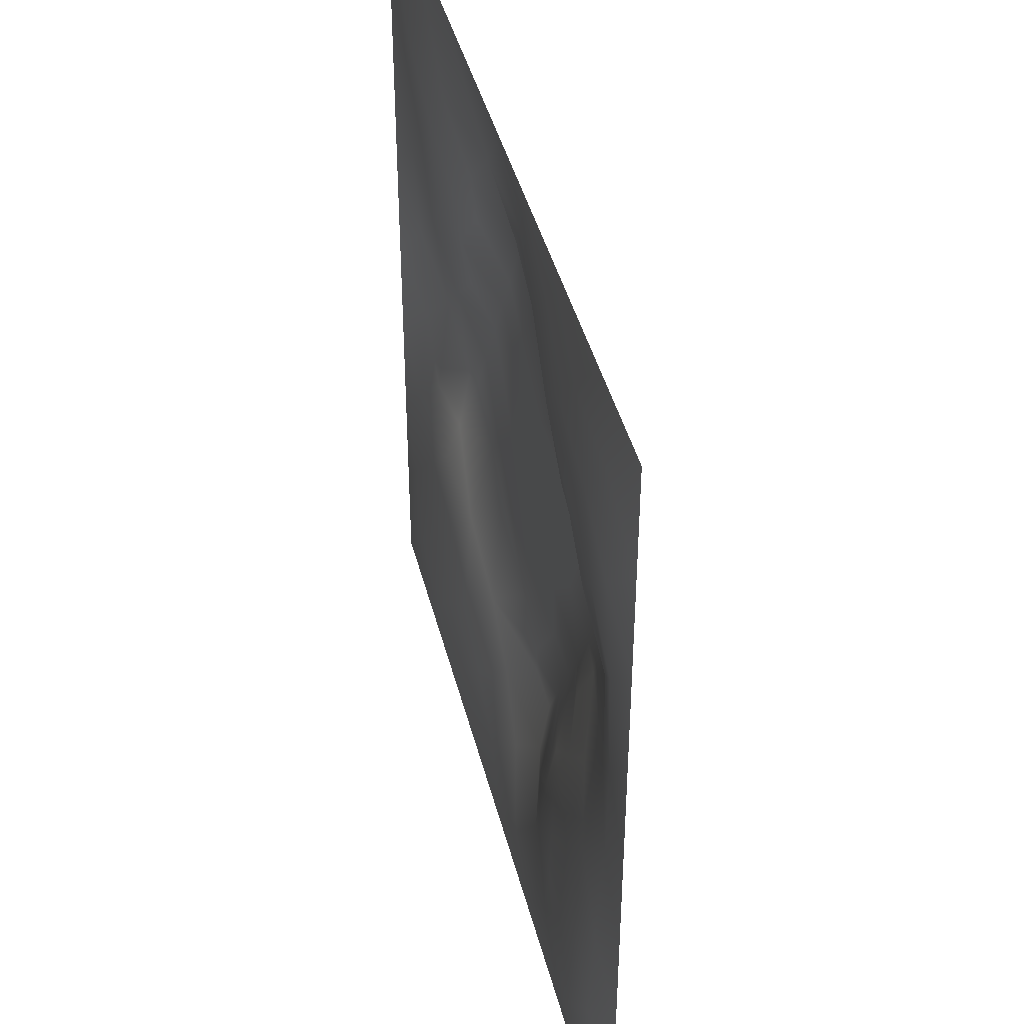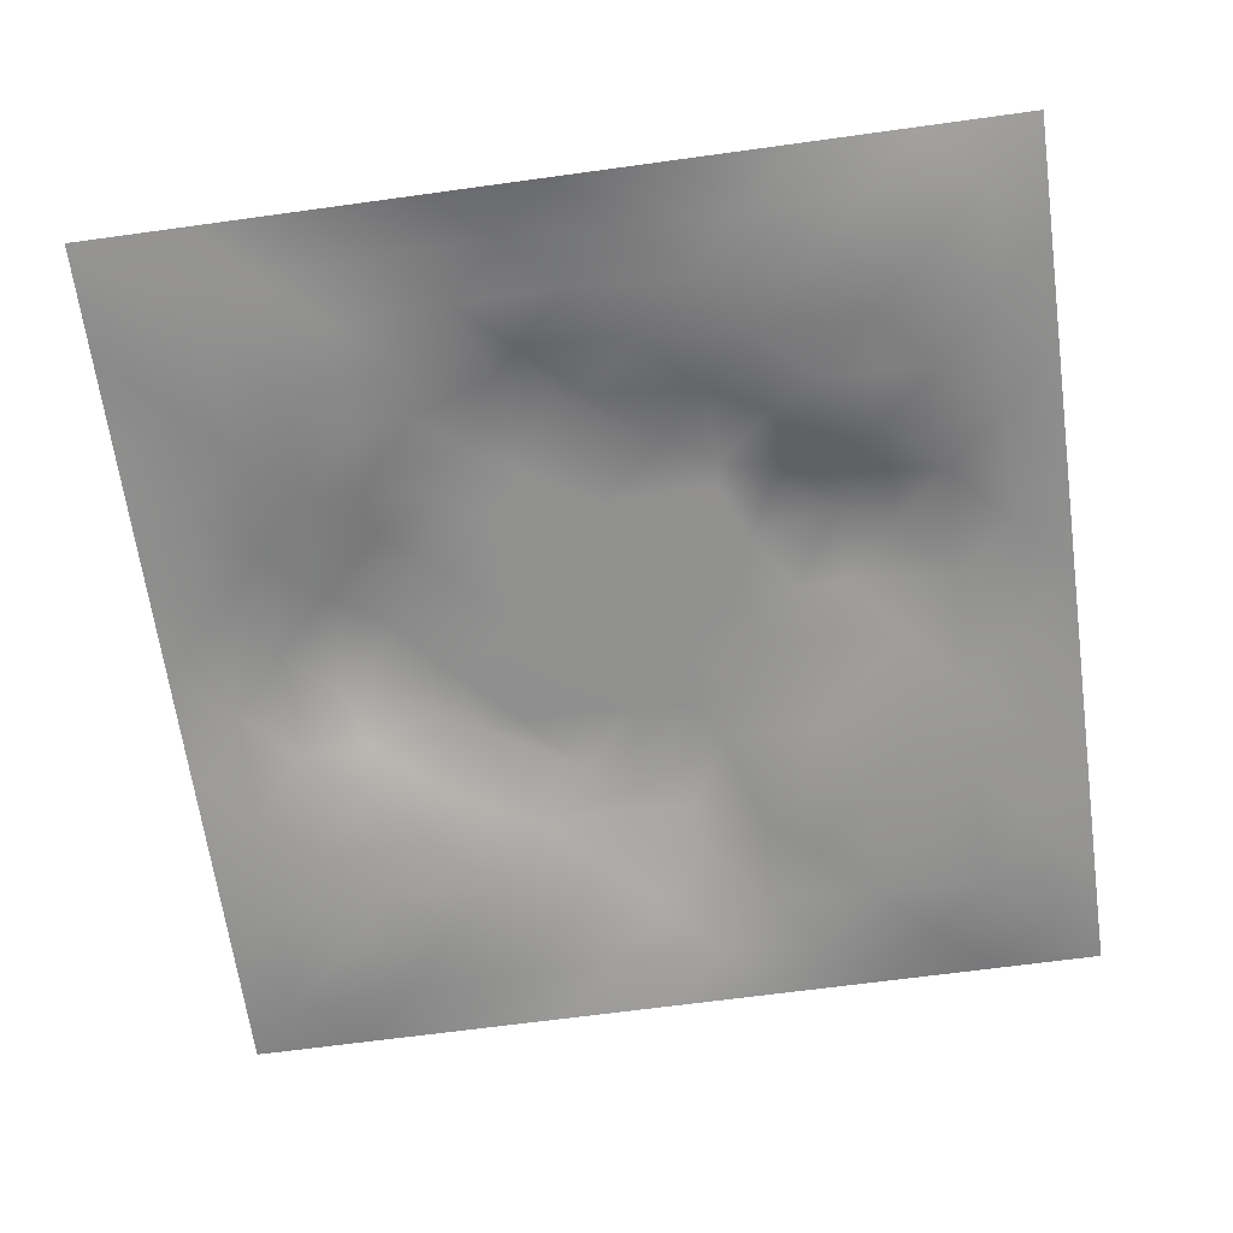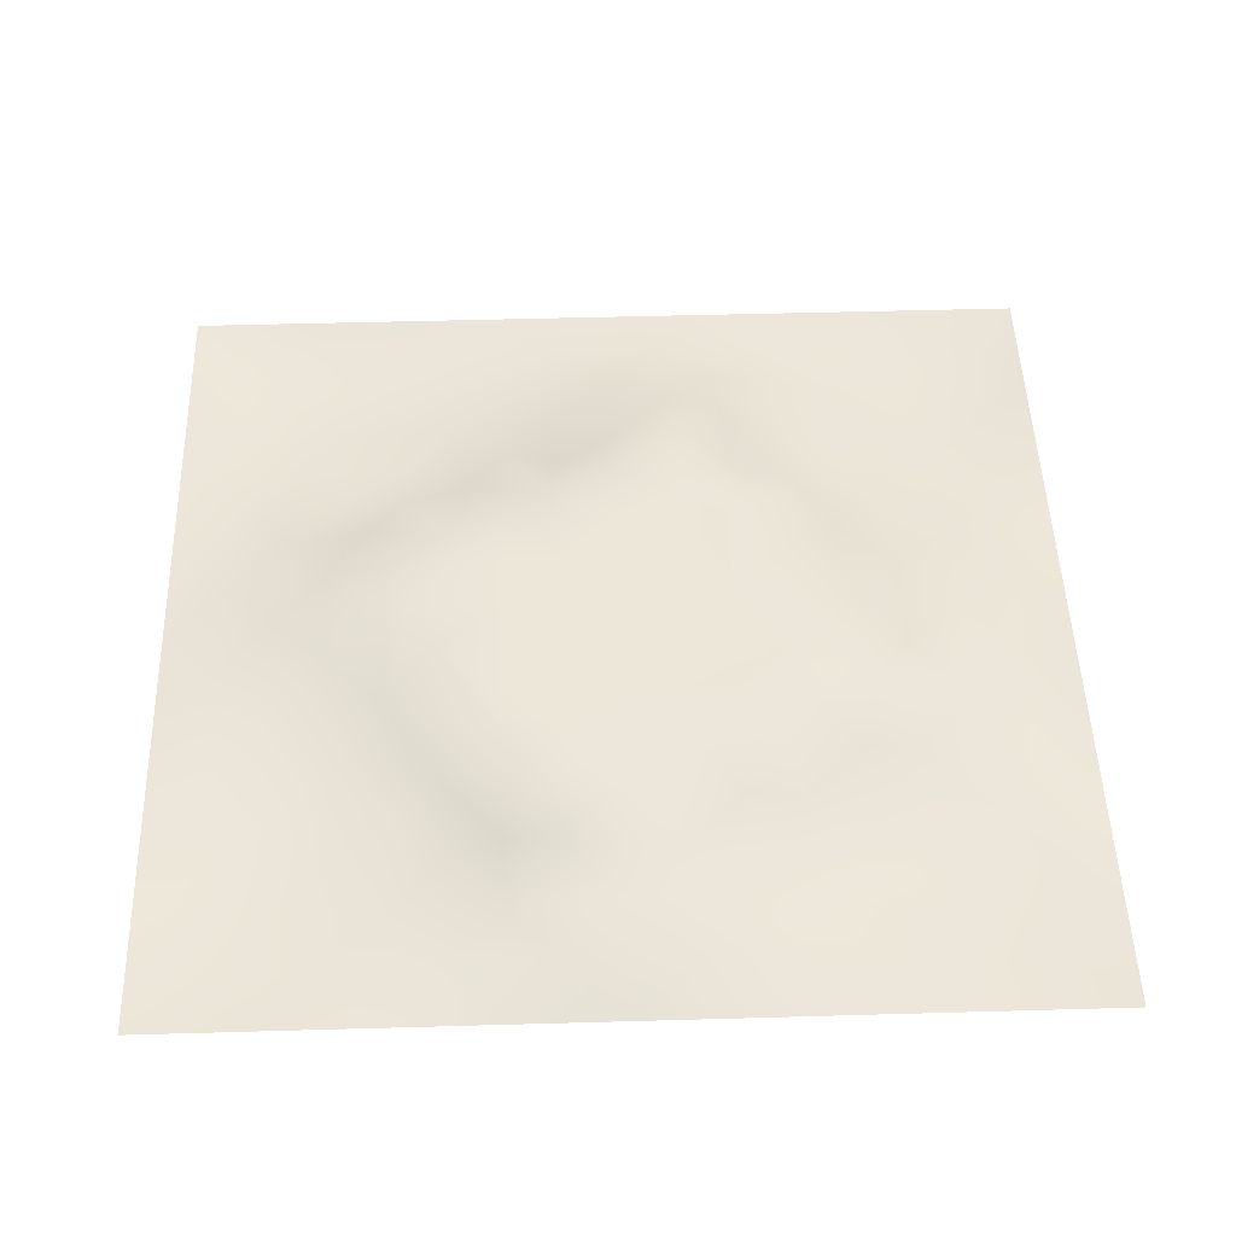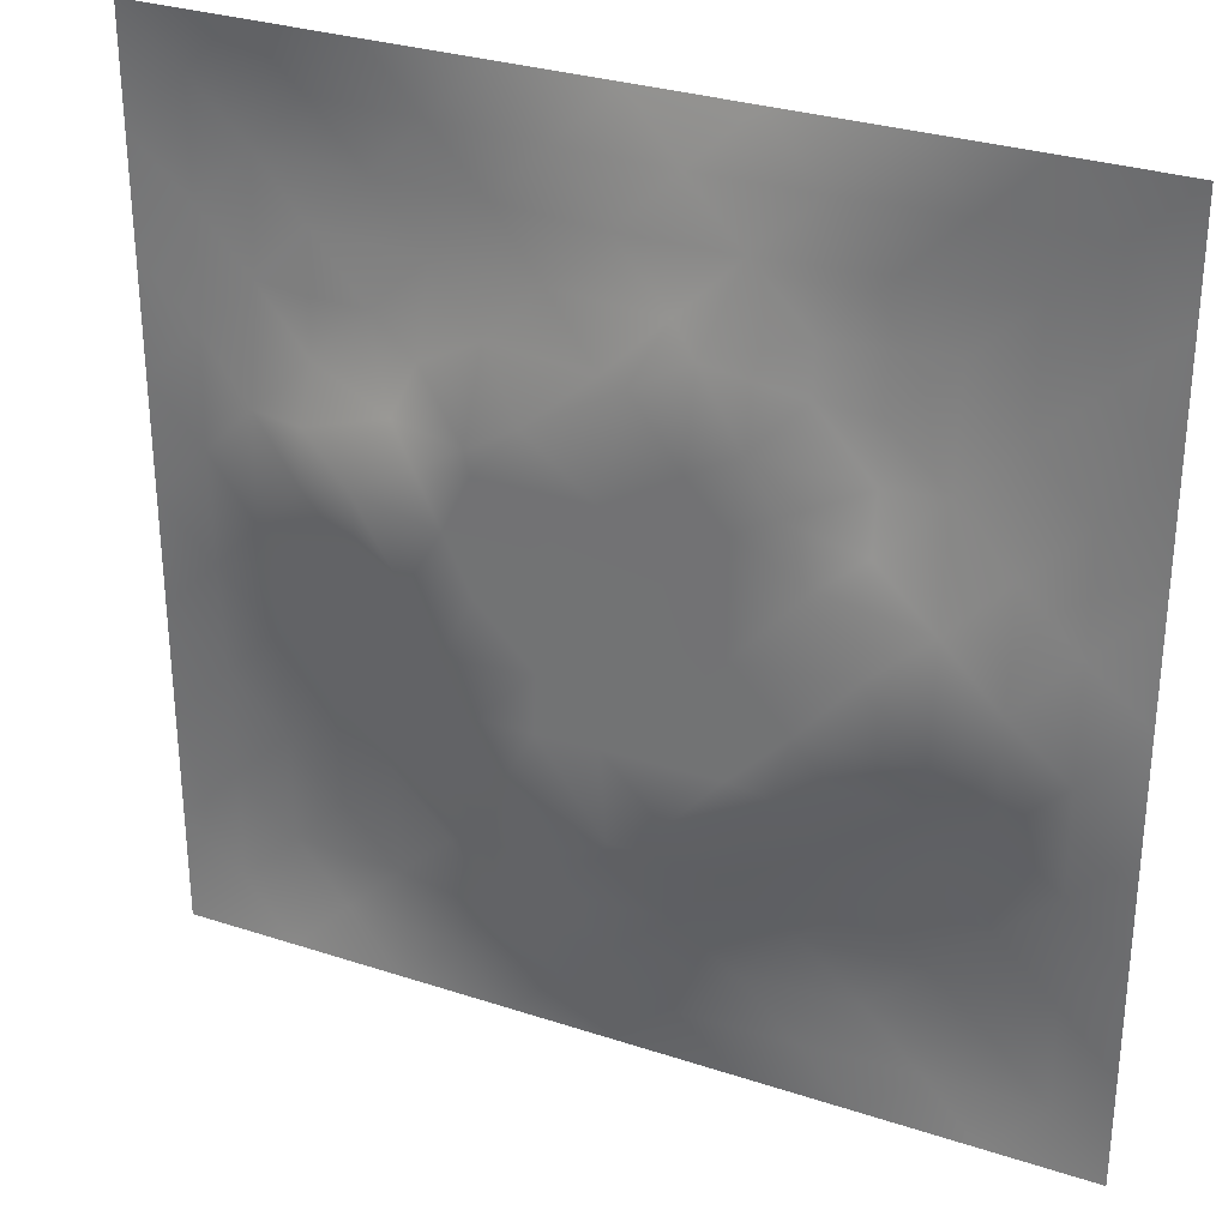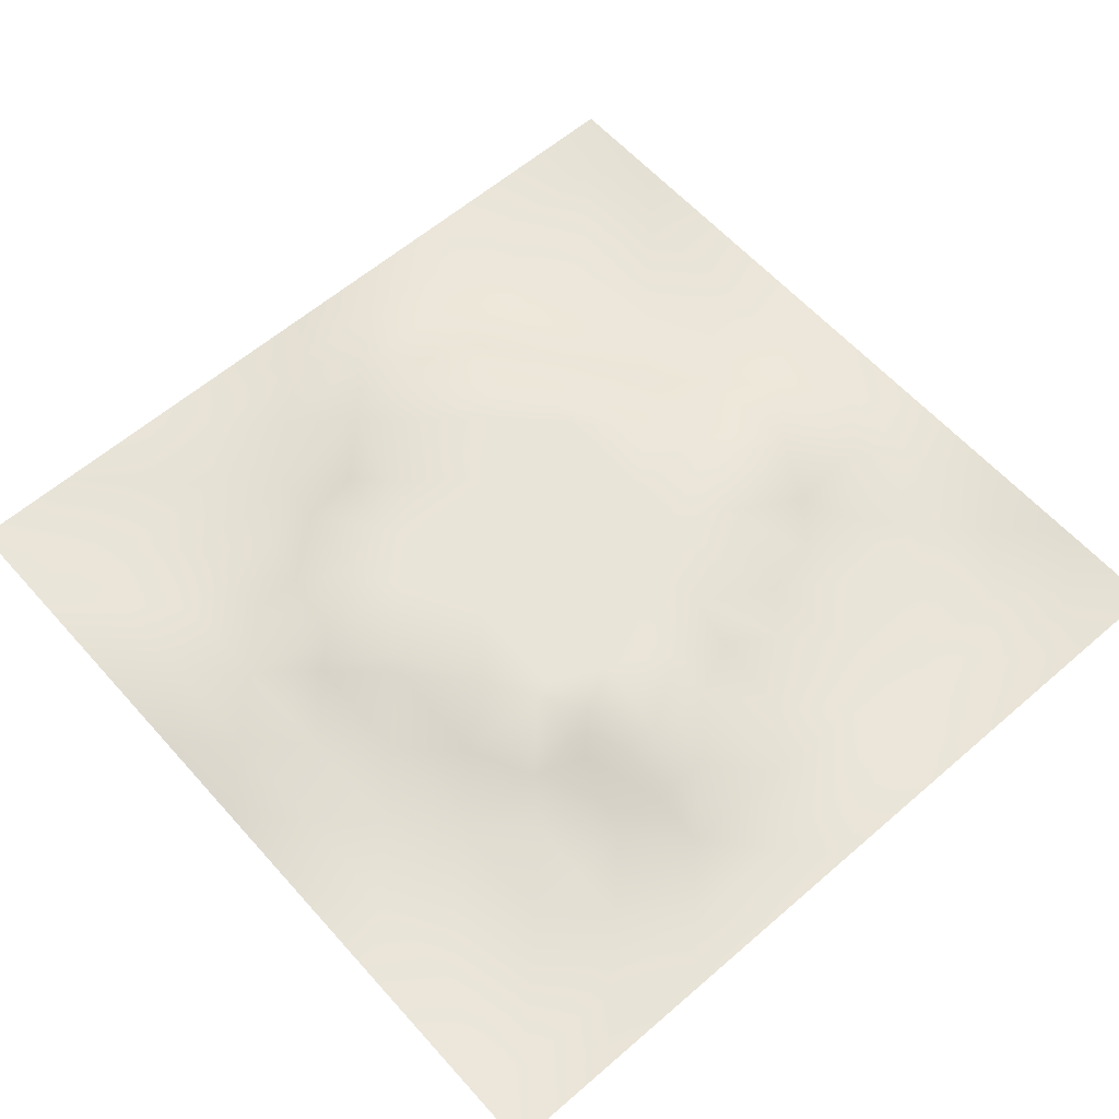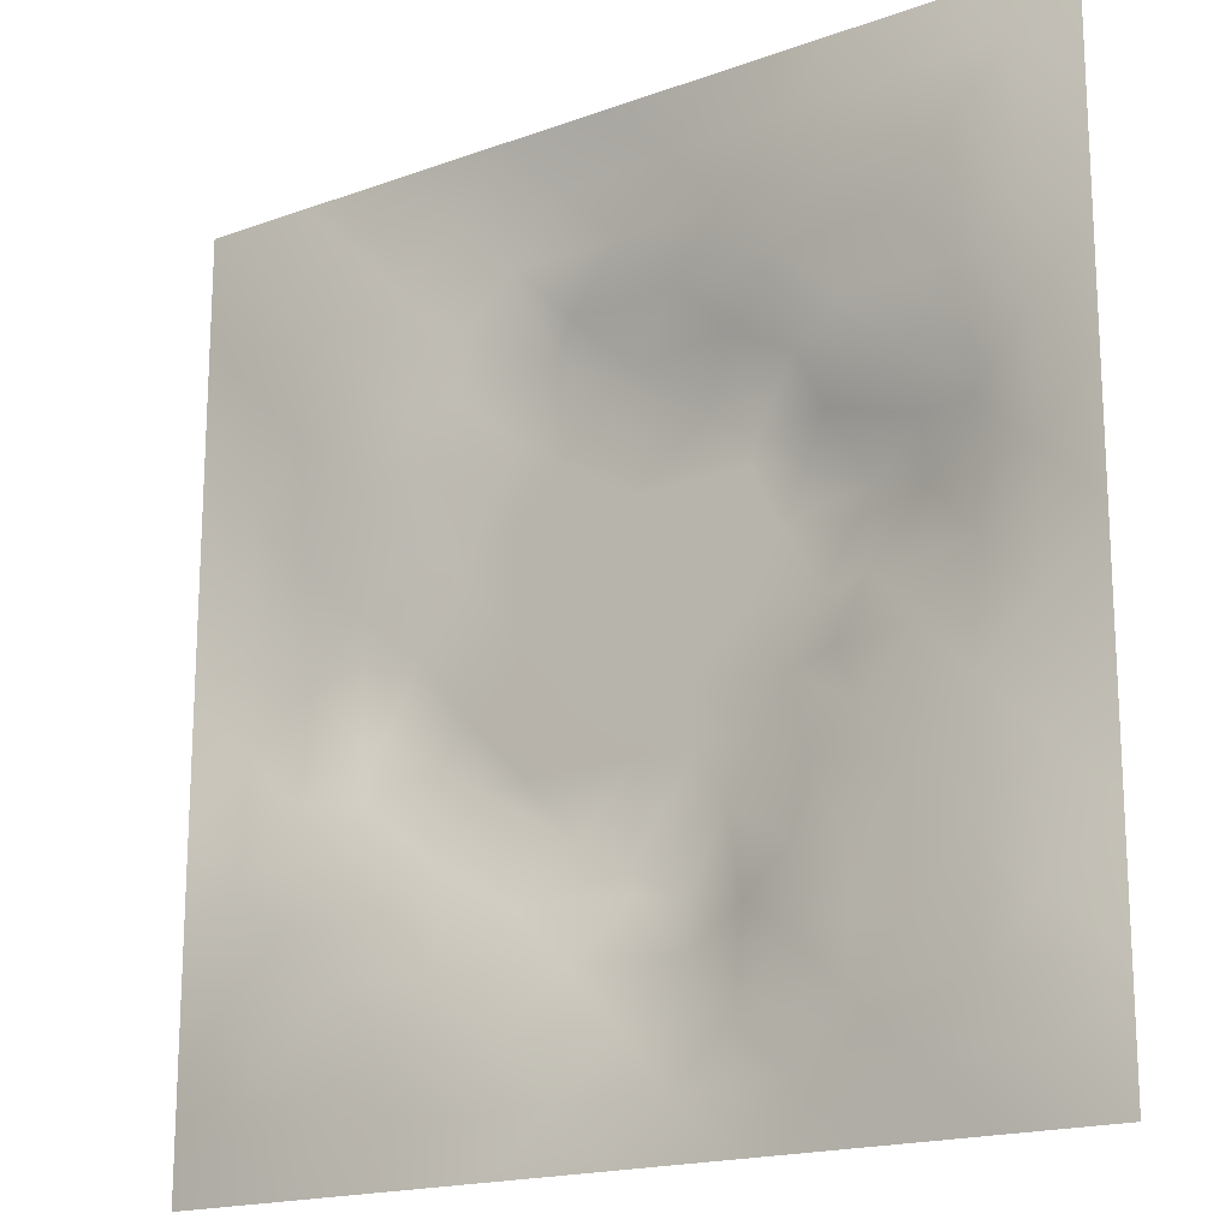
<metadata>
{"format":"obj","ext":"obj","renderer":"f3d","projection":"perspective","resolution":1024,"background":"white","views":[{"elev":42.6,"azim":-104.0,"up":"+Y"},{"elev":-65.5,"azim":-172.1,"up":"+Z"},{"elev":49.7,"azim":88.2,"up":"+Z"},{"elev":30.2,"azim":25.5,"up":"+Y"},{"elev":60.3,"azim":-131.5,"up":"+Z"},{"elev":-17.8,"azim":-144.6,"up":"+Y"}]}
</metadata>
<code>
v -0 0 -0
v 1 0 -0
v -0 1 0
v 1 1 0
v 0.4986 0.4992 0.04778
v -0 0.5 0
v 0.5 1 0
v 1 0.5 0
v 0.5 -0 0
v 0.2507 0.7479 0.0069
v 0.7477 0.7484 0.01208
v 0.2518 0.251 -0.001184
v 0.7482 0.2521 0.006219
v 0.75 0 0
v 0.25 0 0
v 1 0.75 0
v 1 0.25 0
v 0.25 1 0
v 0.75 1 0
v 0 0.25 0
v 0 0.75 -0
v 0.4985 0.247 0.04601
v 0.2474 0.4999 0.03872
v 0.4994 0.7515 0.04453
v 0.3704 0.3703 0.04794
v 0.8754 0.3755 0.01783
v 0.6237 0.1259 0.005979
v 0.6251 0.373 0.04778
v 0.8744 0.1259 -0.009172
v 0.3744 0.1244 0.01363
v 0.1252 0.1251 -0.01493
v 0.7481 0.6858 0.01954
v 0.8746 0.6241 0.01554
v 0.6252 0.6253 0.04778
v 0.874 0.8742 -0.006902
v 0.3758 0.874 0.00564
v 0.3726 0.6257 0.04778
v 0.1255 0.8743 -0.01232
v 0.1241 0.6248 0.01381
v 0.6246 0.8758 0.02208
v 0.126 0.3759 -0.003287
v 0.2509 0.1255 -0.007707
v 0.8736 0.7488 0.003002
v 0.8742 0.2512 0.001669
v 0.2508 0.8737 -0.003507
v 0.7485 0.8743 0.003882
v 0.1257 0.2506 -0.01013
v 0.1256 0.7488 -0.003253
v 0.3049 0.7115 0.01738
v 0.2782 0.4355 0.02999
v 0.7496 0.6239 0.03139
v 0.8773 0.4998 0.03287
v 0.3666 0.6516 0.04794
v 0.3751 0.7489 0.02335
v 0 0.375 0
v 0.4998 0.8759 0.02463
v 0.4989 0.6255 0.04779
v 0.2505 0.3756 0.01586
v 0.1243 0.5 0.01445
v 0.3724 0.4994 0.04779
v 0.6232 0.2505 0.02316
v 0.4993 0.1238 0.02086
v 0.4985 0.373 0.04779
v 0 0.625 0
v 0 0.875 0
v 0 0.125 0
v 0.625 1 0
v 0.875 1 0
v 0.125 1 0
v 0.375 1 0
v 1 0.375 0
v 1 0.125 0
v 1 0.875 0
v 1 0.625 0
v 0.375 0 0
v 0.125 0 0
v 0.875 0 0
v 0.625 0 0
v 0.7487 0.1263 -0.003282
v 0.6251 0.499 0.04779
v 0.3417 0.5625 0.04786
v 0.06285 0.3129 -0.006326
v 0.1875 0.4381 0.01466
v 0.1888 0.3134 -0.001795
v 0.06275 0.4377 0.000885
v 0.6873 0.938 0.0114
v 0.6858 0.812 0.01768
v 0.5623 0.9388 0.01632
v 0.06266 0.6871 -0.000909
v 0.1878 0.6854 0.007346
v 0.0627 0.5624 0.002061
v 0.1879 0.9371 -0.006309
v 0.1882 0.8112 -0.002609
v 0.06242 0.9376 -0.008875
v 0.4356 0.5624 0.04779
v 0.5264 0.7452 0.04793
v 0.4375 0.8125 0.02437
v 0.3136 0.8105 0.003496
v 0.4375 0.9378 0.01098
v 0.9368 0.8121 0.001618
v 0.8107 0.8112 0.000465
v 0.9373 0.9373 -0.00537
v 0.7046 0.59 0.04793
v 0.5619 0.5622 0.04779
v 0.422 0.684 0.04793
v 0.8128 0.5613 0.02954
v 0.8106 0.6855 0.009492
v 0.9384 0.5623 0.01461
v 0.313 0.2622 0.008253
v 0.5648 0.3048 0.04793
v 0.4354 0.4361 0.04779
v 0.1878 0.06248 -0.008635
v 0.06227 0.06223 -0.009527
v 0.1884 0.188 -0.008393
v 0.3126 0.06261 -0.001005
v 0.3143 0.188 0.001224
v 0.4373 0.06261 0.004934
v 0.812 0.0631 -0.004212
v 0.9374 0.06259 -0.00748
v 0.3369 0.4274 0.04793
v 0.5618 0.436 0.04779
v 0.2992 0.4918 0.04793
v 0.5614 0.1868 0.02518
v 0.6856 0.1893 0.0043
v 0.5621 0.06243 0.007423
v 0.9375 0.3127 0.007577
v 0.8115 0.3143 0.01082
v 0.9392 0.4374 0.01832
v 0.3128 0.9368 0.001164
v 0.1853 0.6255 0.02731
v 0.8113 0.189 -0.00264
v 0.2513 0.1881 -0.003099
v 0.687 0.06313 0.002704
v 0.6885 0.436 0.04778
v 0.937 0.188 -0.002339
v 0.4359 0.1849 0.03415
v 0.06227 0.1877 -0.01142
v 0.7514 0.5101 0.04793
v 0.937 0.687 0.005388
v 0.6704 0.3667 0.04793
v 0.06265 0.812 -0.007708
v 0.8121 0.9369 0.003255
v 0.1846 0.5627 0.03253
v 0.5627 0.8138 0.03653
v 0.8151 0.4361 0.04286
v 0.4486 0.2364 0.04794
v 0.2464 0.5814 0.04794
v 0.7936 0.4386 0.04794
v 0.5914 0.7836 0.04794
v 0.6685 0.6516 0.04793
v 0.5073 0.2711 0.04793
v 0.2984 0.3332 0.01487
v 0.188 0.7484 0.003199
v 0.7118 0.3025 0.01853
v 0.7481 0.8114 0.007786
v 0.5811 0.6733 0.04786
v 0.2808 0.655 0.02719
v 0.6871 0.757 0.02402
v 0.4022 0.3158 0.04794
v 0.6368 0.7057 0.04794
v 0.801 0.3731 0.02648
v 0.3667 0.2202 0.01587
v 0.724 0.398 0.04794
v 0.314 0.6209 0.04794
v 0.4332 0.371 0.04786
f 1 113 66
f 31 137 113
f 148 161 145
f 112 31 113
f 138 145 106
f 106 52 33
f 50 58 120
f 84 41 47
f 137 66 113
f 75 115 15
f 12 152 84
f 23 147 143
f 25 120 152
f 76 113 1
f 76 112 113
f 15 112 76
f 115 112 15
f 30 115 117
f 108 33 52
f 75 117 115
f 115 30 42
f 163 140 154
f 51 150 103
f 136 162 30
f 63 165 151
f 54 98 49
f 42 112 115
f 58 84 152
f 13 154 124
f 60 120 111
f 127 13 44
f 26 127 126
f 101 43 35
f 104 80 34
f 10 49 98
f 50 122 23
f 49 53 54
f 117 62 30
f 150 32 160
f 62 123 136
f 77 2 119
f 77 119 118
f 71 128 126
f 58 152 120
f 63 28 121
f 119 29 118
f 122 50 120
f 125 27 62
f 135 72 17
f 136 30 62
f 159 151 165
f 60 122 120
f 164 53 157
f 11 32 107
f 22 61 151
f 150 160 34
f 22 146 136
f 147 157 130
f 145 138 148
f 154 140 61
f 82 47 41
f 45 98 36
f 82 137 47
f 61 124 154
f 26 126 128
f 62 117 125
f 20 137 82
f 38 92 94
f 20 66 137
f 55 20 82
f 69 94 92
f 12 114 132
f 8 108 128
f 141 48 38
f 24 144 97
f 65 141 94
f 114 31 42
f 38 94 141
f 92 18 69
f 97 54 24
f 151 110 63
f 11 107 101
f 29 119 135
f 83 23 59
f 153 90 10
f 43 101 107
f 129 45 36
f 27 124 123
f 85 41 59
f 78 125 9
f 70 129 99
f 83 59 41
f 129 70 18
f 36 99 129
f 93 38 48
f 38 45 92
f 52 128 108
f 65 94 3
f 72 135 119
f 94 69 3
f 39 90 48
f 21 141 65
f 18 92 129
f 6 91 64
f 105 24 54
f 93 45 38
f 89 39 48
f 13 124 131
f 45 129 92
f 9 125 117
f 64 89 21
f 55 82 85
f 6 85 91
f 59 91 85
f 41 85 82
f 6 55 85
f 146 151 159
f 59 39 91
f 109 162 159
f 143 39 59
f 118 29 79
f 58 50 83
f 134 148 138
f 58 83 84
f 119 2 72
f 49 157 53
f 11 158 32
f 138 103 80
f 10 98 93
f 21 89 141
f 105 53 37
f 51 32 150
f 79 133 118
f 118 133 14
f 79 131 124
f 100 35 43
f 90 153 48
f 48 141 89
f 78 133 125
f 62 27 123
f 53 164 37
f 37 81 95
f 60 95 81
f 156 34 160
f 5 95 111
f 148 163 161
f 57 37 95
f 37 57 105
f 27 125 133
f 121 5 111
f 151 146 22
f 123 22 136
f 17 126 135
f 41 84 83
f 131 44 13
f 60 111 95
f 28 134 80
f 104 95 5
f 28 140 134
f 24 105 96
f 57 95 104
f 24 96 144
f 132 42 116
f 12 132 116
f 45 93 98
f 110 28 63
f 106 103 138
f 9 117 75
f 26 128 52
f 54 97 98
f 130 90 39
f 123 61 22
f 99 36 56
f 80 104 5
f 23 83 50
f 126 17 71
f 109 12 116
f 44 126 127
f 144 149 40
f 103 150 34
f 36 98 97
f 164 81 37
f 96 156 149
f 122 147 23
f 158 160 32
f 157 147 164
f 120 25 111
f 12 109 152
f 14 133 78
f 140 110 61
f 107 106 33
f 44 135 126
f 51 103 106
f 34 156 104
f 57 104 156
f 121 80 5
f 63 121 111
f 121 28 80
f 77 118 14
f 52 106 145
f 103 34 80
f 131 79 29
f 140 163 134
f 49 10 157
f 124 27 79
f 139 33 108
f 107 33 43
f 133 79 27
f 163 148 134
f 139 43 33
f 11 155 158
f 96 105 57
f 140 28 110
f 51 106 107
f 127 161 154
f 97 56 36
f 86 46 142
f 112 42 31
f 40 46 86
f 74 139 108
f 100 43 139
f 137 31 47
f 114 47 31
f 88 40 86
f 16 100 139
f 102 35 100
f 68 142 102
f 88 99 56
f 142 35 102
f 53 105 54
f 147 122 81
f 19 86 142
f 88 56 40
f 144 40 56
f 96 149 144
f 44 131 135
f 87 46 40
f 81 164 147
f 87 155 46
f 144 56 97
f 60 81 122
f 64 91 89
f 156 96 57
f 67 88 86
f 7 99 88
f 7 70 99
f 67 7 88
f 19 67 86
f 68 19 142
f 73 102 100
f 4 68 102
f 73 4 102
f 16 73 100
f 74 16 139
f 8 74 108
f 39 89 91
f 153 93 48
f 116 42 30
f 134 138 80
f 61 123 124
f 145 26 52
f 87 40 149
f 128 71 8
f 90 130 157
f 32 51 107
f 42 132 114
f 130 143 147
f 29 135 131
f 25 152 159
f 155 101 46
f 154 161 163
f 84 114 12
f 101 155 11
f 114 84 47
f 93 153 10
f 154 13 127
f 90 157 10
f 143 130 39
f 149 158 87
f 109 159 152
f 116 30 162
f 87 158 155
f 149 160 158
f 160 149 156
f 110 151 61
f 146 159 162
f 146 162 136
f 116 162 109
f 26 145 161
f 161 127 26
f 165 25 159
f 143 59 23
f 25 165 111
f 165 63 111
f 35 46 101
f 46 35 142

</code>
